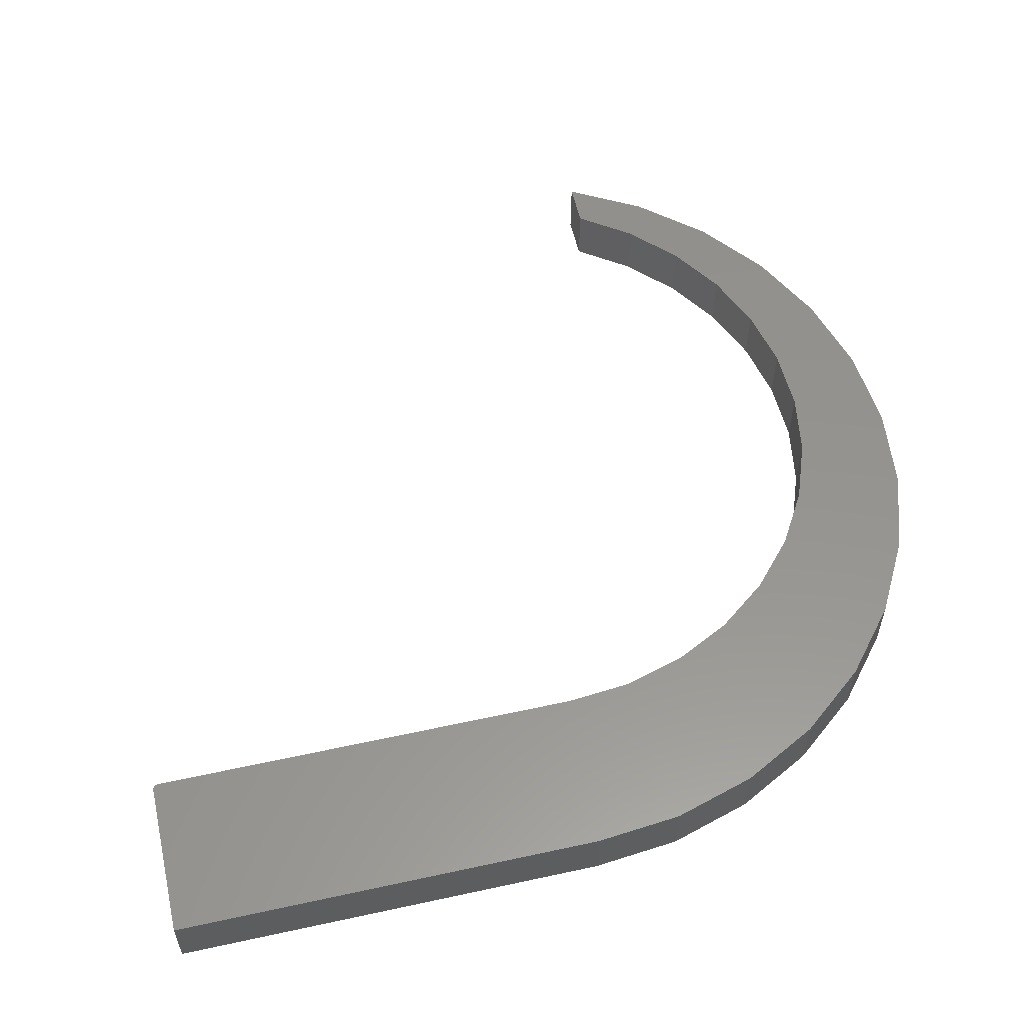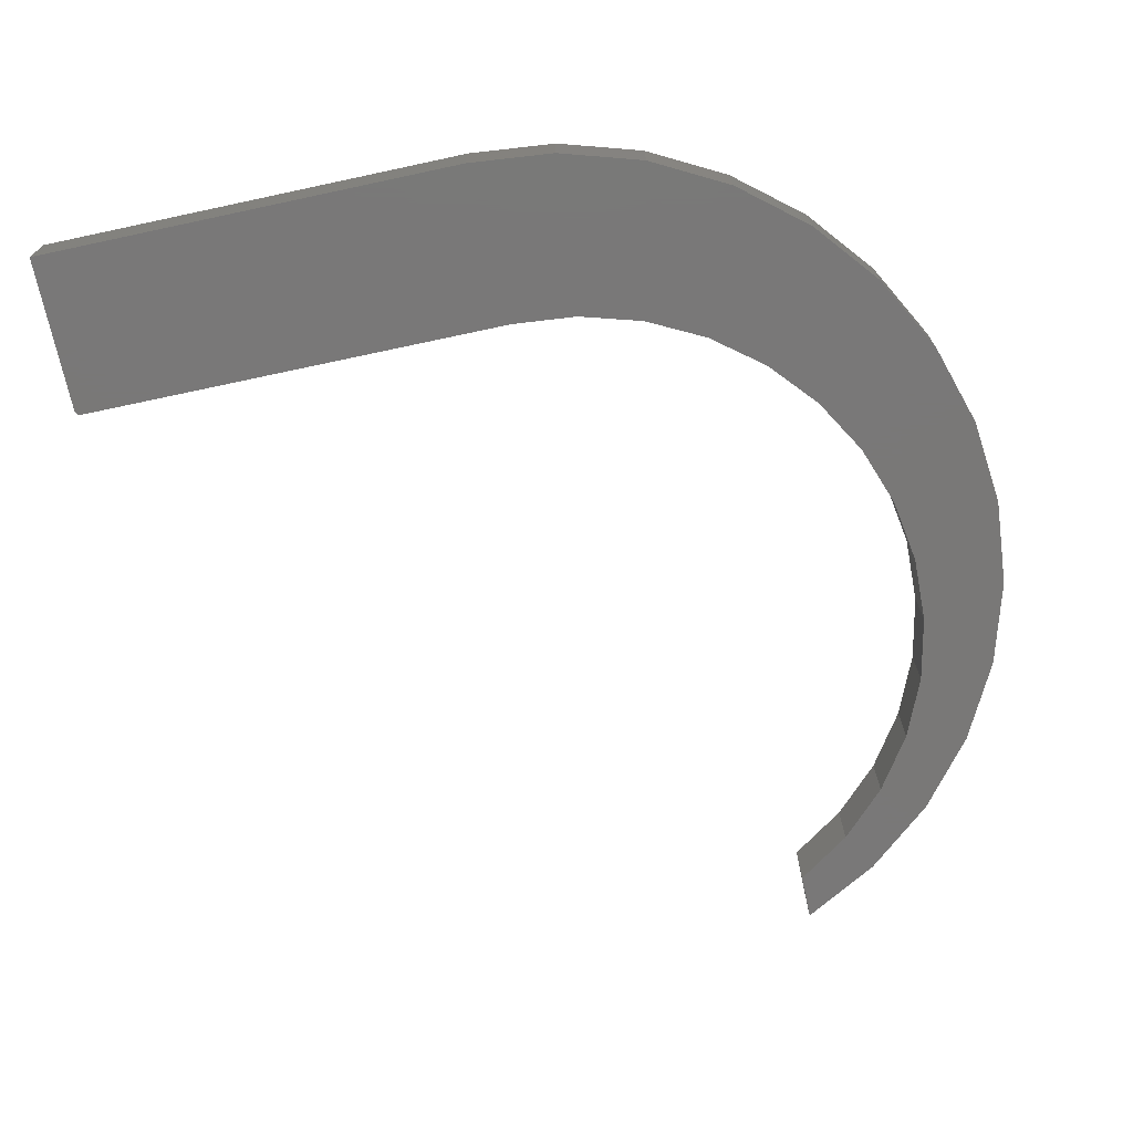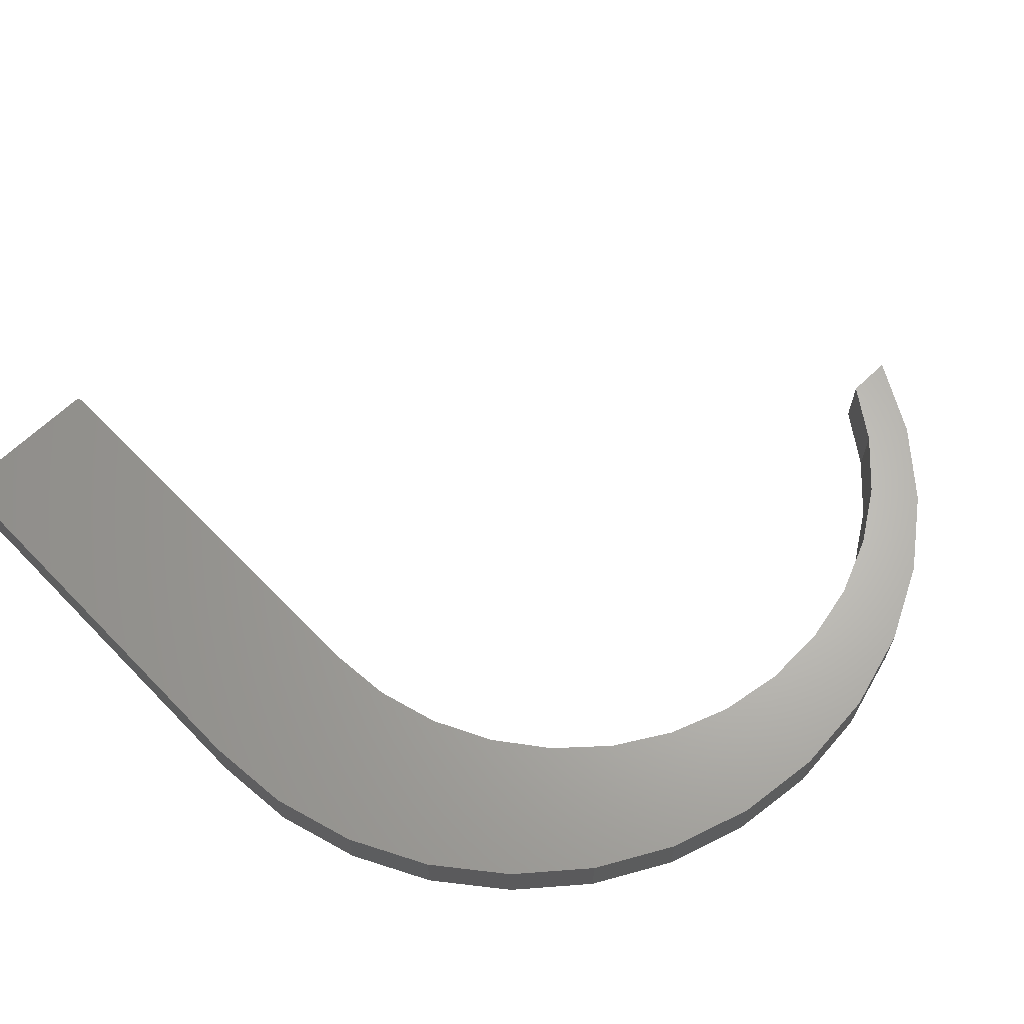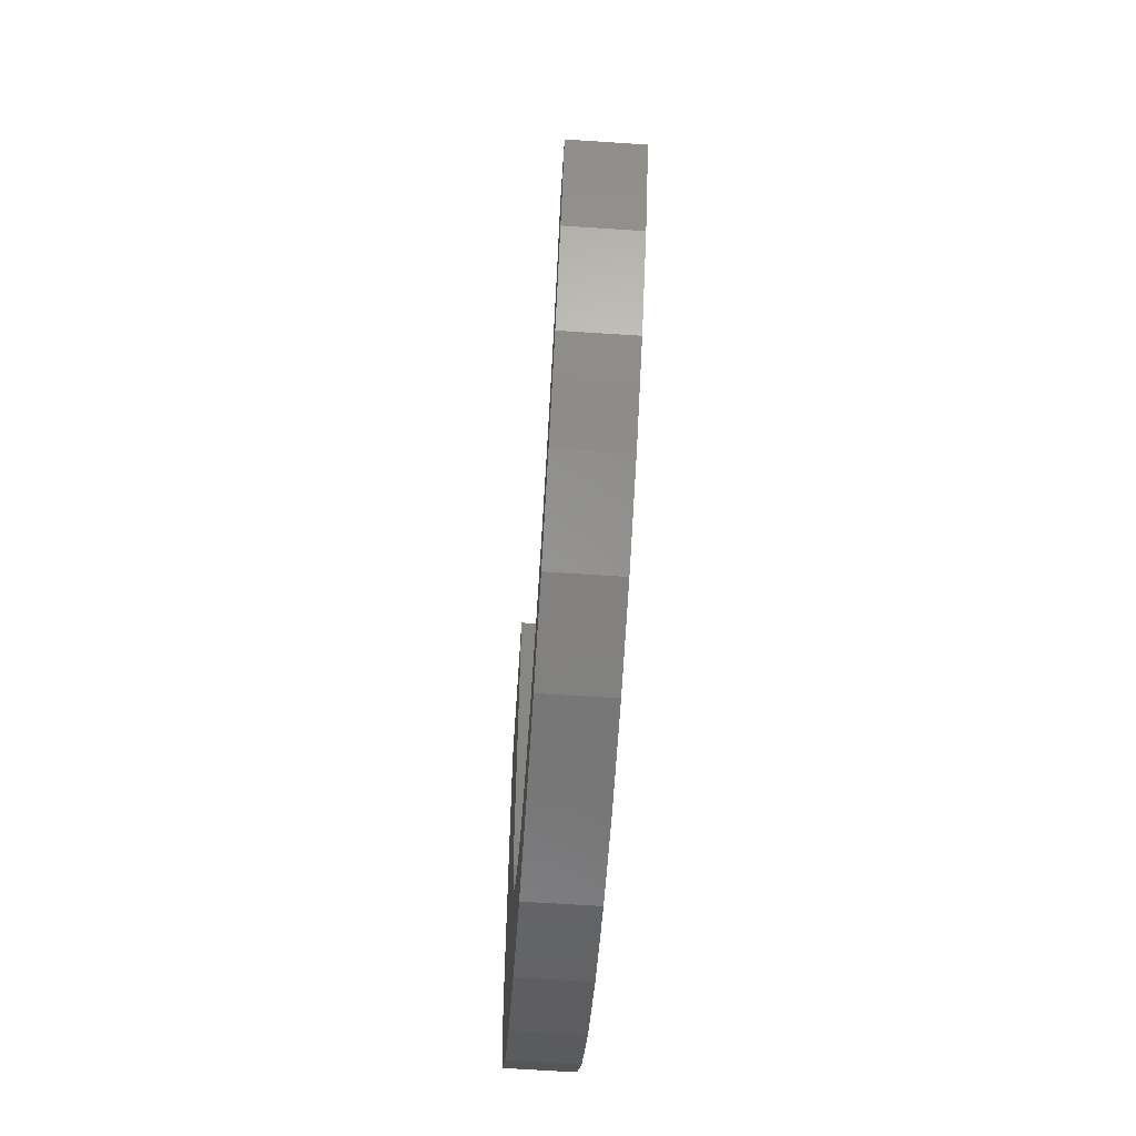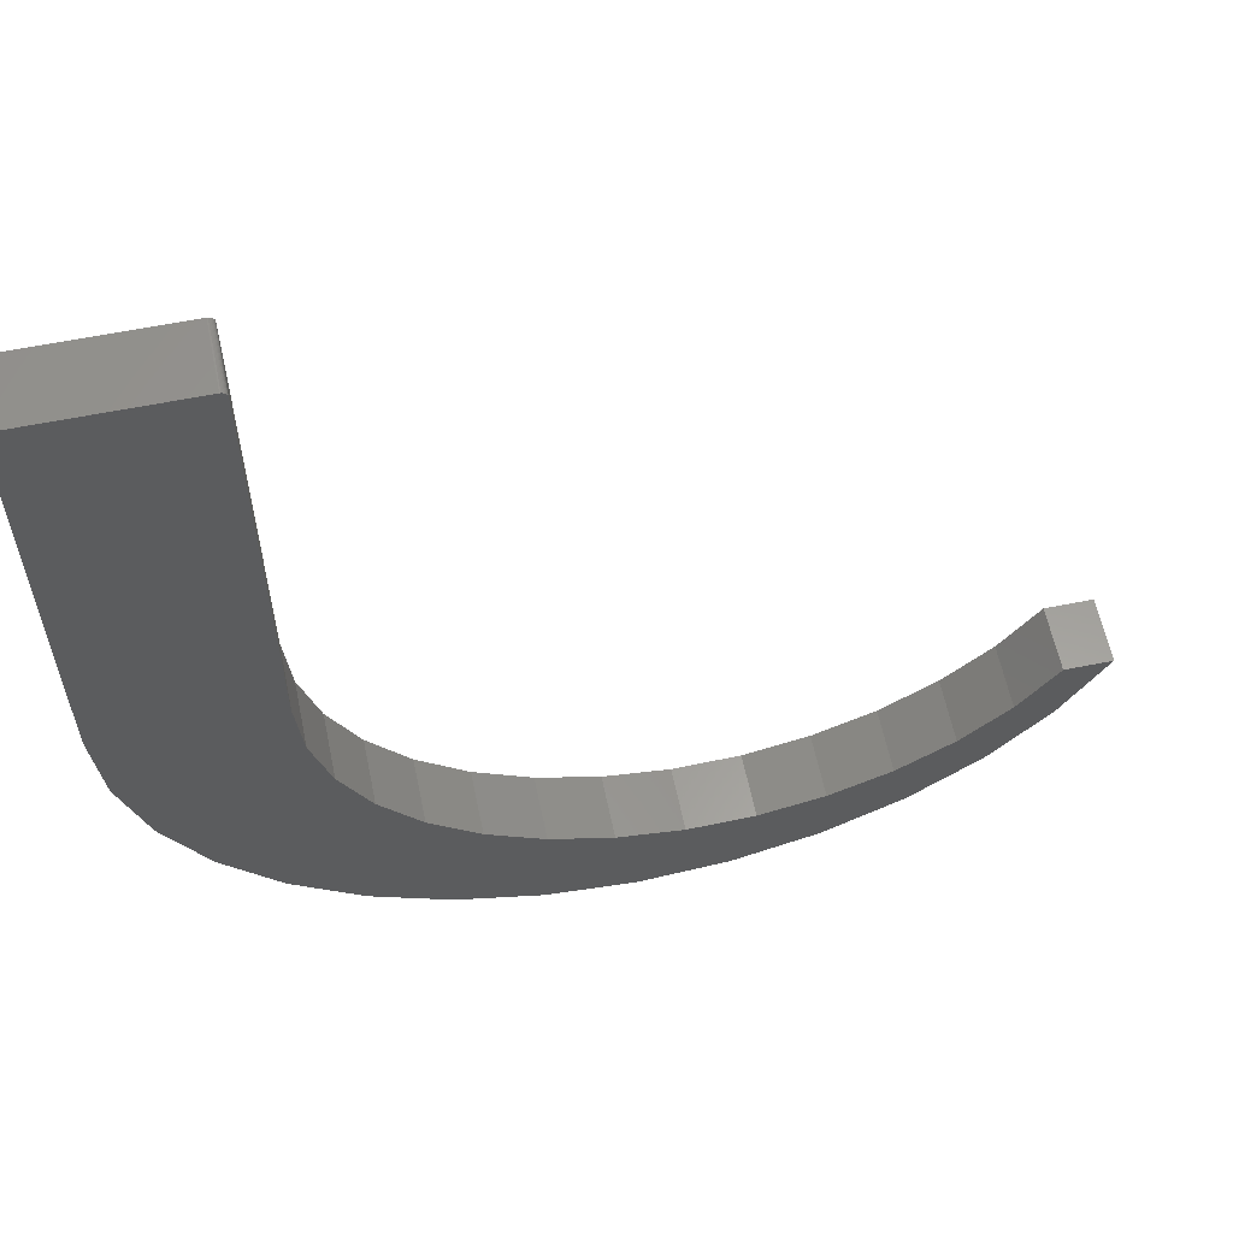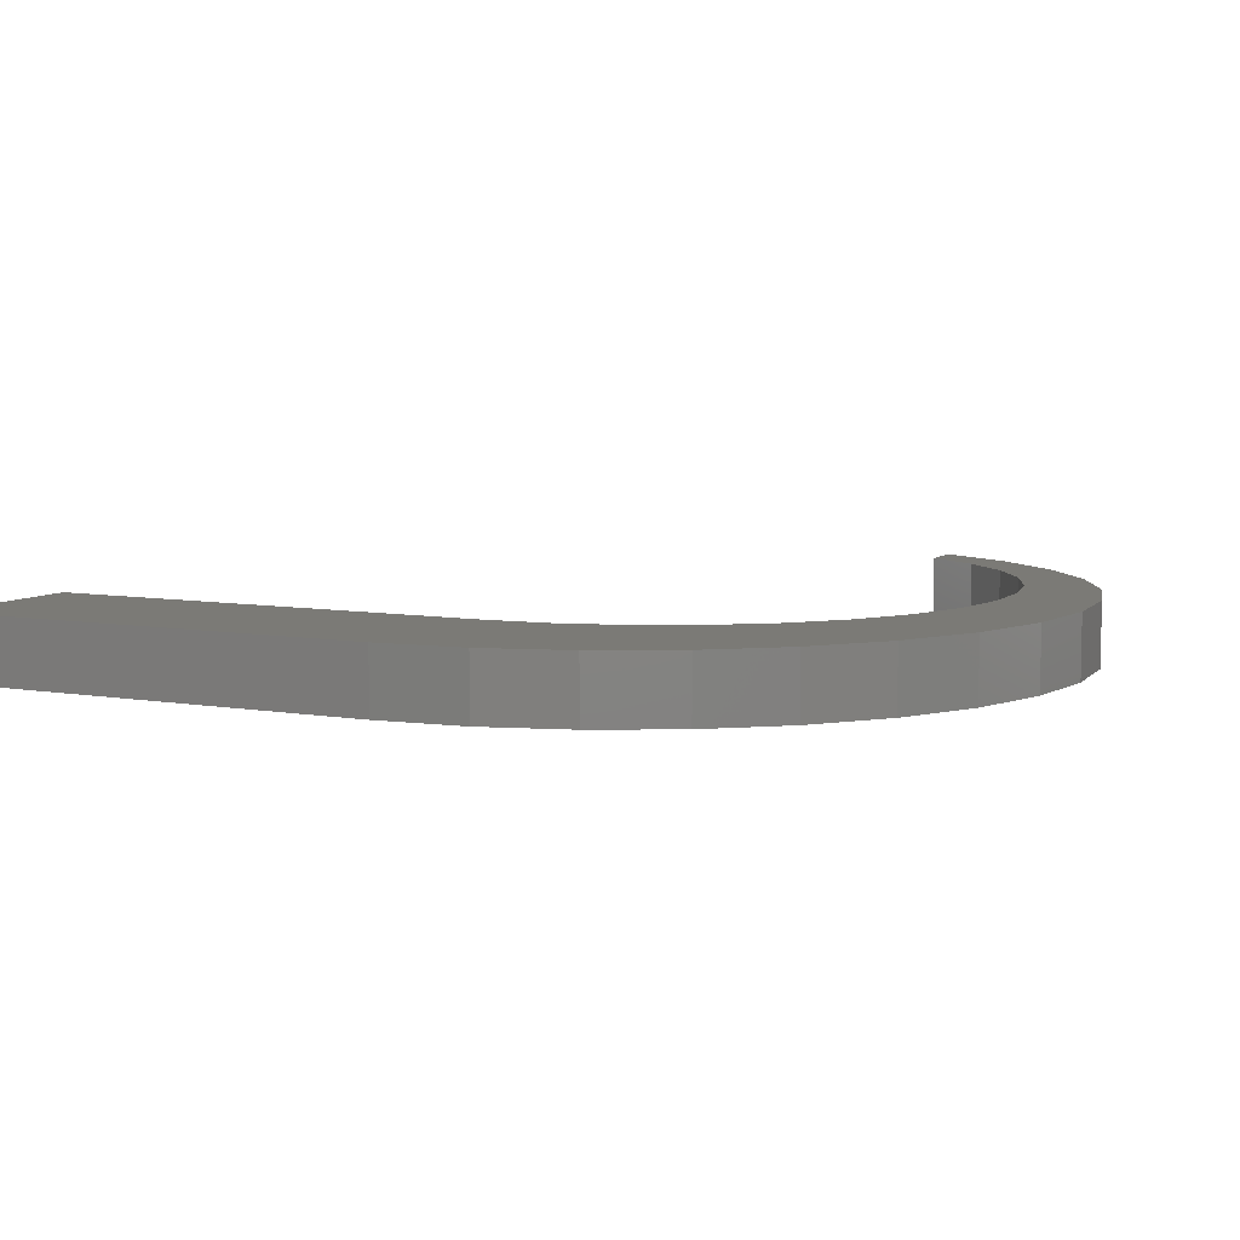
<metadata>
{"format":"stl","ext":"stl","renderer":"f3d","projection":"perspective","resolution":1024,"background":"white","views":[{"elev":56.7,"azim":-102.8,"up":"+Z"},{"elev":-71.3,"azim":-77.9,"up":"+Z"},{"elev":64.9,"azim":-44.1,"up":"+Z"},{"elev":-65.3,"azim":86.2,"up":"+Y"},{"elev":60.0,"azim":-11.7,"up":"+Y"},{"elev":7.3,"azim":-63.4,"up":"+Z"}]}
</metadata>
<code>
# stl→obj: 82 verts, 160 faces
v -0.3688 0.7484 0.08594
v -0.3693 0.7514 0.08594
v -0.3701 0.7528 0.08594
v -0.3689 0.75 0.08594
v 0.3616 -0.3649 0.08594
v 0.1688 -0.3344 0.08594
v 0.07868 -0.3365 0.08594
v -0.371 0.754 0.08594
v -0.3722 0.7549 0.08594
v -0.3736 0.7557 0.08594
v -0.375 0.7561 0.08594
v -0.3766 0.7562 0.08594
v -0.5938 0.7562 0.08594
v -0.5938 0.4562 0.08594
v -0.322 -0.3561 0.08594
v -0.2163 -0.4138 0.08594
v 0.2544 -0.4199 0.08594
v -0.01026 -0.3218 0.08594
v -0.09489 -0.2907 0.08594
v -0.4147 -0.279 0.08594
v 0.5938 -0.09375 0.08594
v 0.5312 -0.09375 0.08594
v 0.5346 -0.1987 0.08594
v 0.4796 -0.1677 0.08594
v 0.4562 -0.2903 0.08594
v 0.4152 -0.2307 0.08594
v 0.34 -0.2805 0.08594
v 0.257 -0.3155 0.08594
v -0.3688 0.1437 0.08594
v -0.5938 0.1562 0.08594
v -0.3603 0.05399 0.08594
v -0.5819 0.03633 0.08594
v -0.3353 -0.03262 0.08594
v -0.5471 -0.07903 0.08594
v -0.2946 -0.1131 0.08594
v -0.2396 -0.1845 0.08594
v -0.4906 -0.1855 0.08594
v -0.1722 -0.2444 0.08594
v 0.1385 -0.4531 0.08594
v -0.1013 -0.45 0.08594
v 0.01846 -0.4632 0.08594
v -0.3701 0.7528 0
v -0.3693 0.7514 0
v -0.3688 0.7484 0
v -0.3689 0.75 0
v 0.07868 -0.3365 0
v 0.1688 -0.3344 0
v 0.3616 -0.3649 0
v -0.3766 0.7562 0
v -0.375 0.7561 0
v -0.3736 0.7557 0
v -0.3722 0.7549 0
v -0.371 0.754 0
v -0.5938 0.7562 0
v -0.5938 0.4562 0
v -0.322 -0.3561 0
v -0.4147 -0.279 0
v -0.09489 -0.2907 0
v -0.01026 -0.3218 0
v 0.2544 -0.4199 0
v -0.2163 -0.4138 0
v 0.34 -0.2805 0
v 0.4152 -0.2307 0
v 0.4562 -0.2903 0
v 0.4796 -0.1677 0
v 0.5346 -0.1987 0
v 0.5312 -0.09375 0
v 0.5938 -0.09375 0
v 0.257 -0.3155 0
v -0.2946 -0.1131 0
v -0.5471 -0.07903 0
v -0.3353 -0.03262 0
v -0.5819 0.03633 0
v -0.3603 0.05399 0
v -0.5938 0.1562 0
v -0.3688 0.1437 0
v -0.1722 -0.2444 0
v -0.4906 -0.1855 0
v -0.2396 -0.1845 0
v 0.01846 -0.4632 0
v -0.1013 -0.45 0
v 0.1385 -0.4531 0
f 1 2 3
f 1 4 2
f 5 6 7
f 3 8 9
f 3 9 10
f 3 10 11
f 3 11 12
f 13 14 1
f 13 1 3
f 13 3 12
f 15 16 17
f 15 17 5
f 15 5 7
f 15 7 18
f 15 18 19
f 15 19 20
f 21 22 23
f 23 22 24
f 23 24 25
f 25 24 26
f 25 26 27
f 25 27 5
f 5 27 28
f 5 28 6
f 1 14 29
f 29 14 30
f 29 30 31
f 31 30 32
f 31 32 33
f 33 32 34
f 33 34 35
f 35 34 36
f 36 34 37
f 36 37 38
f 38 37 20
f 38 20 19
f 17 16 39
f 39 16 40
f 39 40 41
f 42 43 44
f 43 45 44
f 46 47 48
f 42 49 50
f 42 50 51
f 42 51 52
f 42 52 53
f 54 49 42
f 54 42 44
f 54 44 55
f 56 57 58
f 56 58 59
f 56 59 46
f 56 46 48
f 56 48 60
f 56 60 61
f 62 63 64
f 64 63 65
f 64 65 66
f 66 65 67
f 66 67 68
f 47 69 48
f 48 69 62
f 48 62 64
f 70 71 72
f 72 71 73
f 72 73 74
f 74 73 75
f 74 75 76
f 76 75 55
f 76 55 44
f 58 57 77
f 77 57 78
f 77 78 79
f 79 78 71
f 79 71 70
f 80 81 82
f 82 81 61
f 82 61 60
f 12 49 13
f 13 49 54
f 29 76 1
f 1 76 44
f 49 12 50
f 50 12 11
f 50 11 51
f 51 11 10
f 51 10 52
f 52 10 9
f 52 9 53
f 53 9 8
f 53 8 42
f 42 8 3
f 42 3 43
f 43 3 2
f 43 2 45
f 45 2 4
f 45 4 44
f 44 4 1
f 14 55 30
f 30 55 75
f 13 54 14
f 14 54 55
f 59 7 46
f 46 7 6
f 46 6 47
f 47 6 28
f 47 28 69
f 69 28 27
f 69 27 62
f 62 27 26
f 62 26 63
f 63 26 24
f 63 24 65
f 65 24 22
f 65 22 67
f 7 59 18
f 18 59 58
f 18 58 19
f 19 58 77
f 19 77 38
f 38 77 79
f 38 79 36
f 36 79 70
f 36 70 35
f 35 70 72
f 35 72 33
f 33 72 74
f 33 74 31
f 31 74 76
f 31 76 29
f 68 67 21
f 21 67 22
f 68 21 66
f 66 21 23
f 66 23 64
f 64 23 25
f 64 25 48
f 48 25 5
f 48 5 60
f 60 5 17
f 60 17 82
f 82 17 39
f 82 39 80
f 80 39 41
f 80 41 81
f 81 41 40
f 81 40 61
f 61 40 16
f 61 16 56
f 56 16 15
f 56 15 57
f 57 15 20
f 57 20 78
f 78 20 37
f 78 37 71
f 71 37 34
f 71 34 73
f 73 34 32
f 73 32 75
f 75 32 30

</code>
